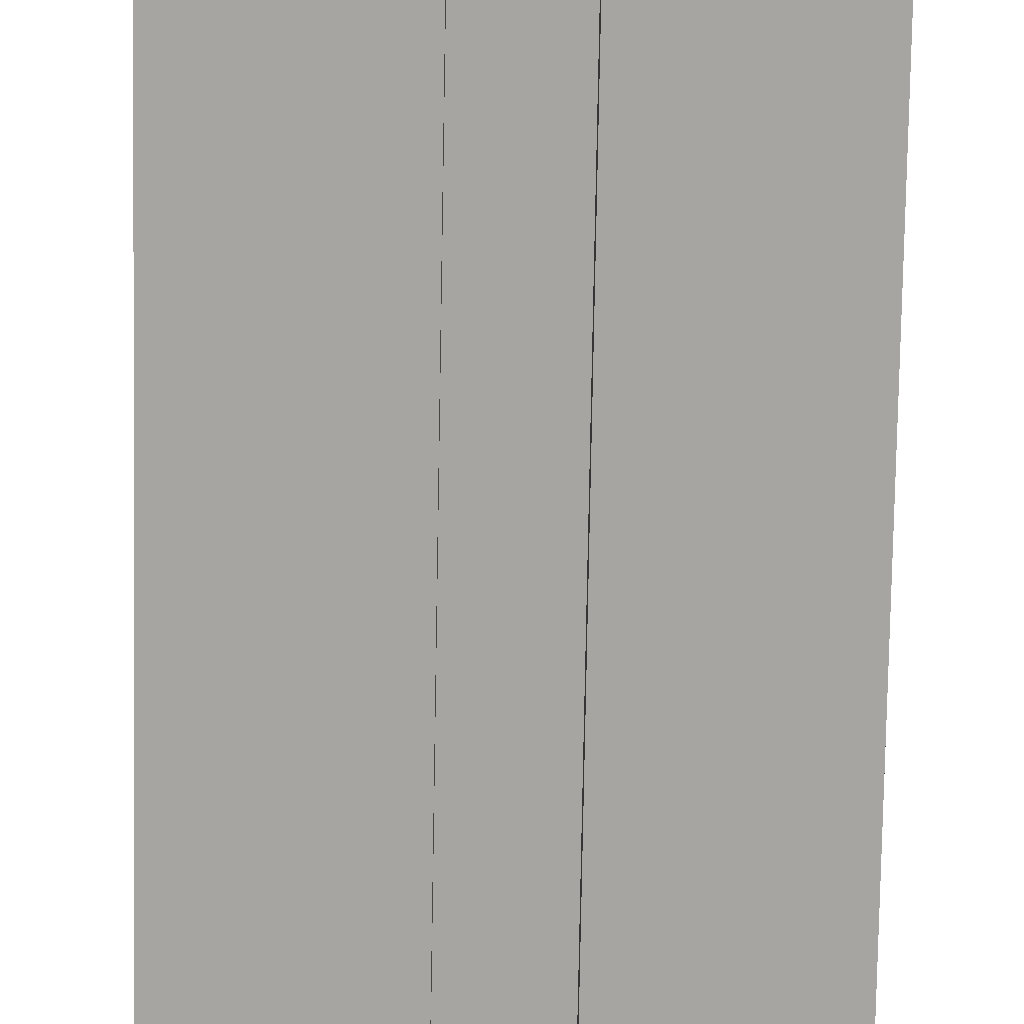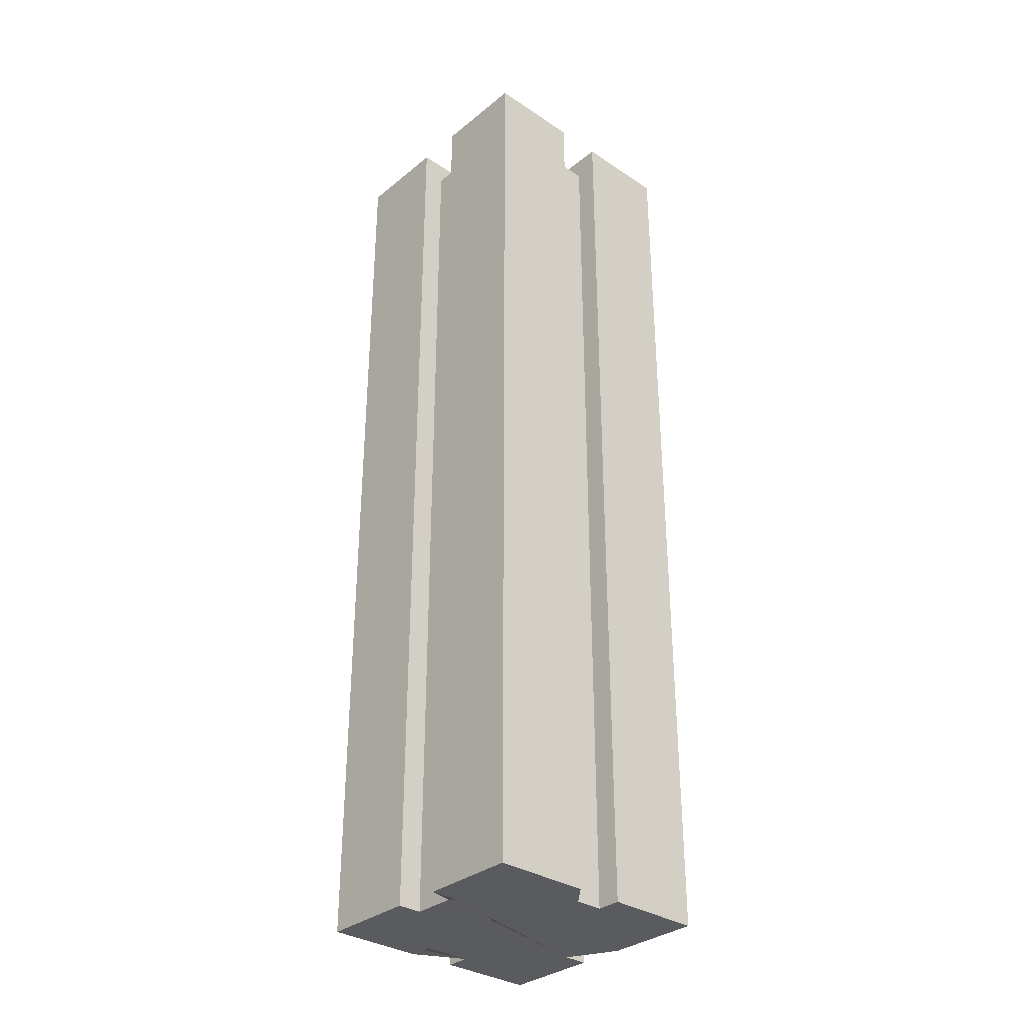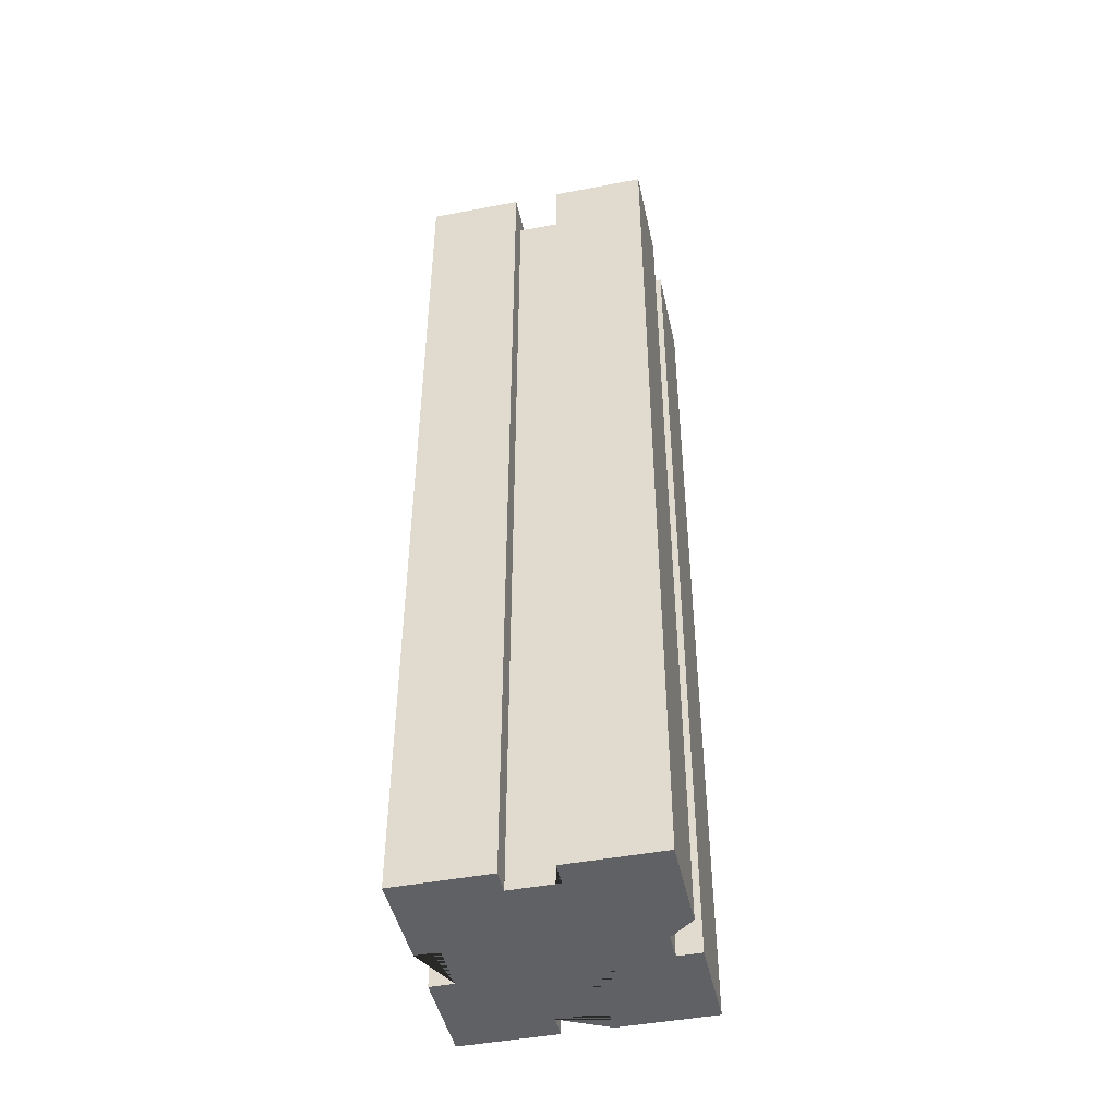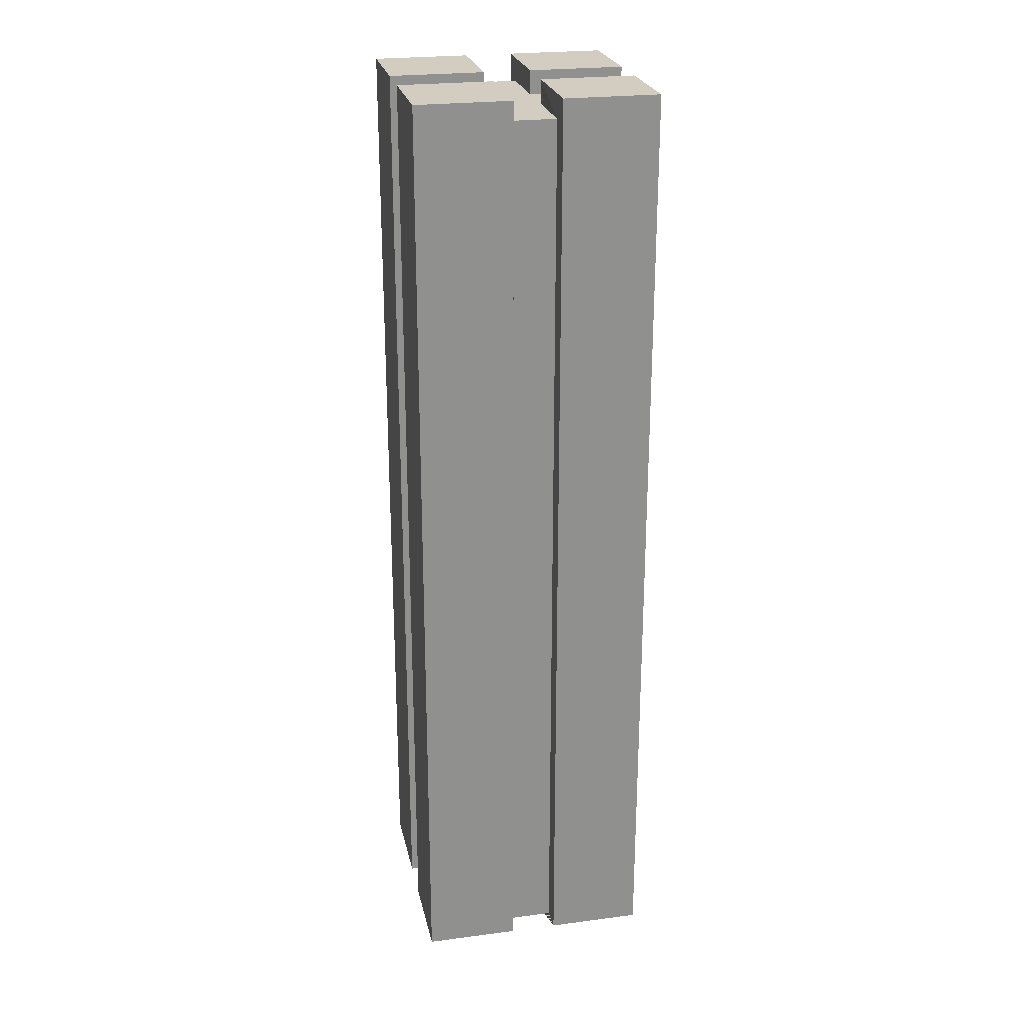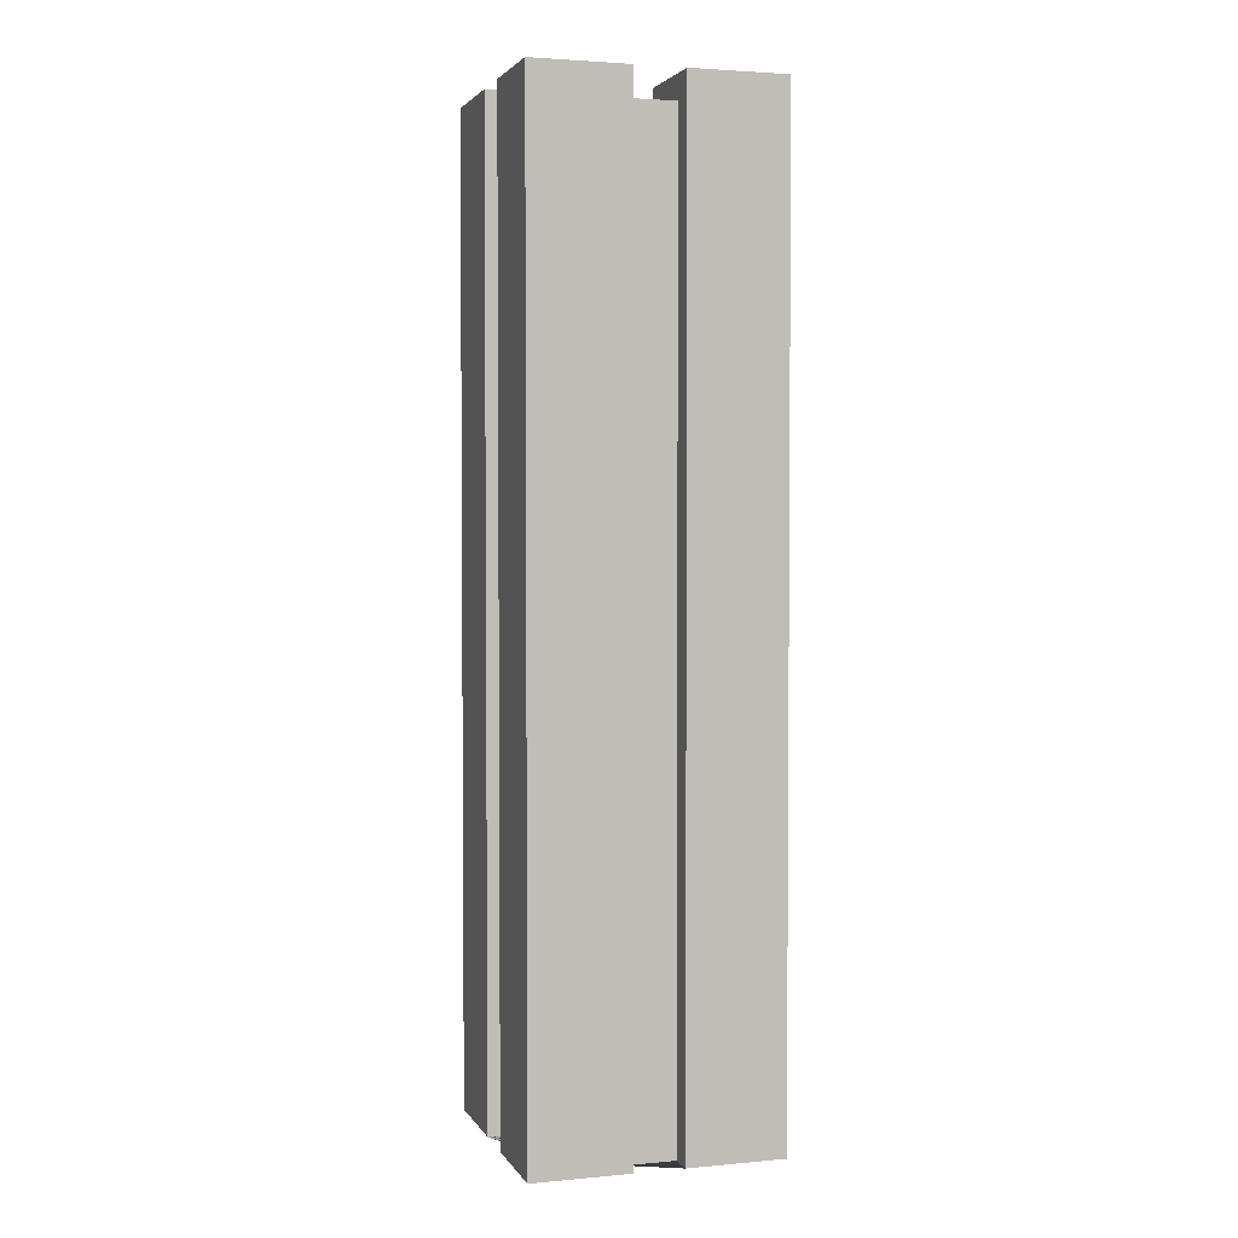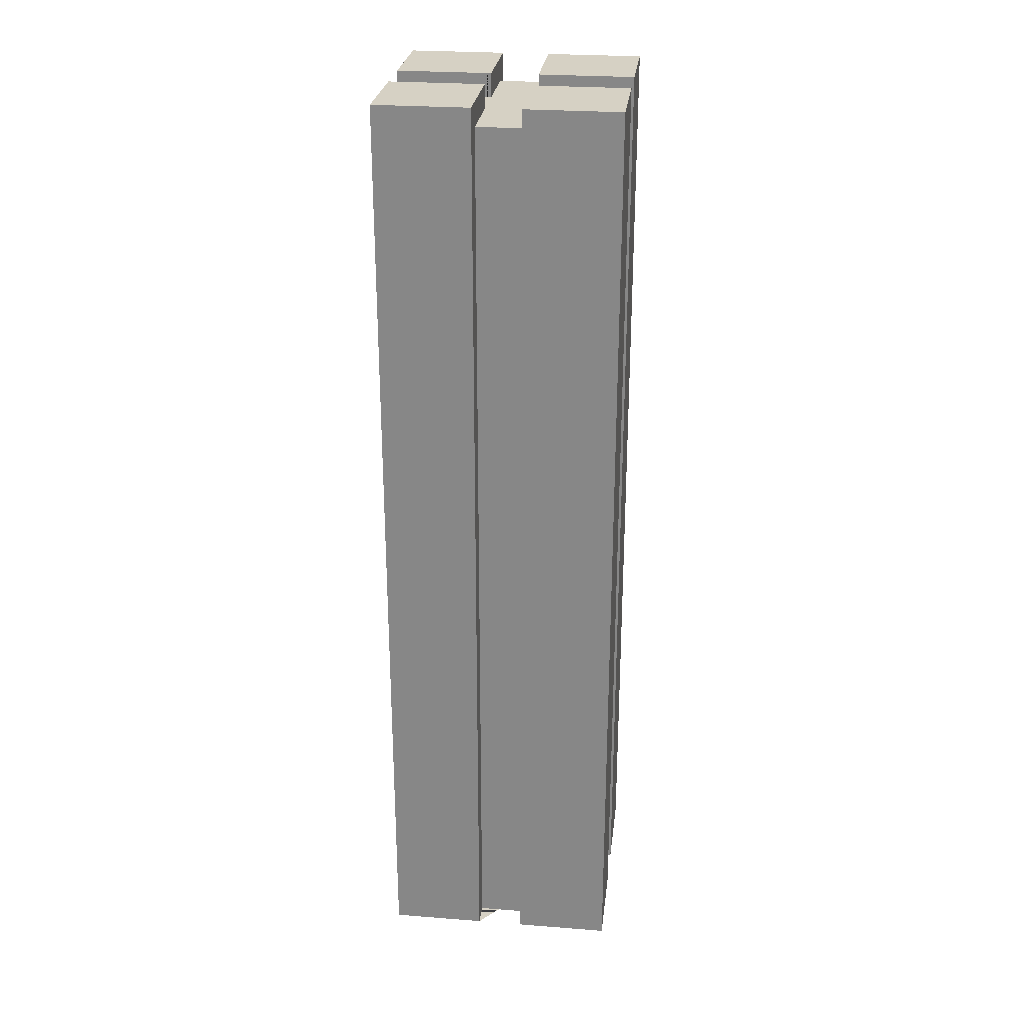
<metadata>
{"format":"obj","ext":"obj","renderer":"f3d","projection":"perspective","resolution":1024,"background":"white","views":[{"elev":-73.9,"azim":179.0,"up":"+Z"},{"elev":-33.0,"azim":-132.2,"up":"+Y"},{"elev":-46.1,"azim":-167.7,"up":"+Y"},{"elev":24.6,"azim":168.0,"up":"+Y"},{"elev":2.9,"azim":72.7,"up":"+Y"},{"elev":26.6,"azim":-83.1,"up":"+Y"}]}
</metadata>
<code>
o low_buildingE
v -0.04028 -0 0.4114
v -0.1328 -0 0.4114
v -0.04028 3.701 0.4114
v -0.1328 3.608 0.4114
v -0.4104 3.608 0.4114
v -0.4104 3.701 0.4114
v -0.5954 0 0.9665
v -0.9655 0 0.9665
v -0.5954 3.701 0.9665
v -0.9655 3.701 0.9665
v -0.4104 -0 0.04129
v -0.4104 3.701 0.04129
v -0.4104 -0 0.1338
v -0.4104 3.608 0.1338
v -0.04028 0 0.9665
v -0.4104 0 0.9665
v -0.04028 3.701 0.9665
v -0.4104 3.701 0.9665
v -0.5954 -0 0.04129
v -0.5954 3.608 0.1338
v -0.5954 3.701 0.04129
v -0.5954 3.701 0.4114
v -0.5954 3.608 0.4114
v -0.5954 -0 0.1338
v -0.04028 -0 0.04129
v -0.04028 3.701 0.04129
v -0.4104 0 0.874
v -0.4104 3.608 0.874
v -0.4104 3.608 0.5964
v -0.4104 3.701 0.5964
v -0.9655 0 0.5964
v -0.873 0 0.5964
v -0.9655 3.701 0.5964
v -0.873 3.608 0.5964
v -0.5954 3.701 0.5964
v -0.5954 3.608 0.5964
v -0.873 3.608 0.4114
v -0.873 -0 0.4114
v -0.9655 -0 0.4114
v -0.9655 3.701 0.4114
v -0.5954 3.608 0.874
v -0.5954 0 0.874
v -0.9655 3.701 0.04129
v -0.04028 3.701 0.5964
v -0.04028 0 0.5964
v -0.1328 0 0.5964
v -0.9655 -0 0.04129
v -0.1328 3.608 0.5964
f 33 10 9 35
f 12 26 25 11
f 30 18 17 44
f 6 12 11 13 14 5
f 22 40 39 38 37 23
f 8 10 33 31
f 46 45 15 16 13 11 25 1 2
f 9 7 42 41 36 35
f 22 23 20 24 19 21
f 17 18 16 15
f 18 30 29 28 27 13 16
f 17 15 45 44
f 39 40 43 47
f 3 1 25 26
f 36 34 32 31 33 35
f 9 10 8 7
f 12 6 3 26
f 4 2 1 3 6 5
f 44 45 46 48 29 30
f 43 40 22 21
f 47 43 21 19
f 27 42 7 8 31 32 38 39 47 19 24 13
f 32 34 37 38
f 37 34 36 23
f 28 29 48 4 5 14 20 41
f 20 14 13 24
f 41 23 36
f 41 20 23
f 28 41 42 27
f 48 46 2 4

</code>
